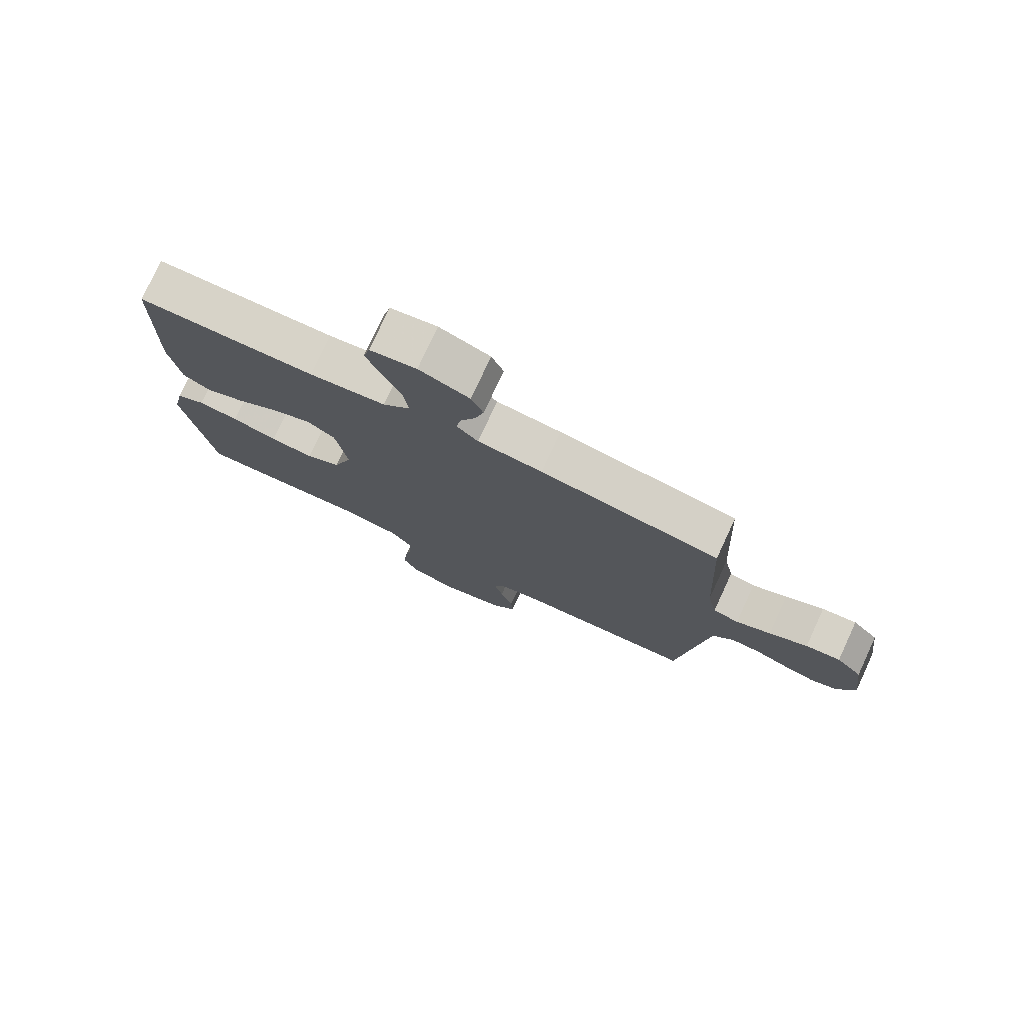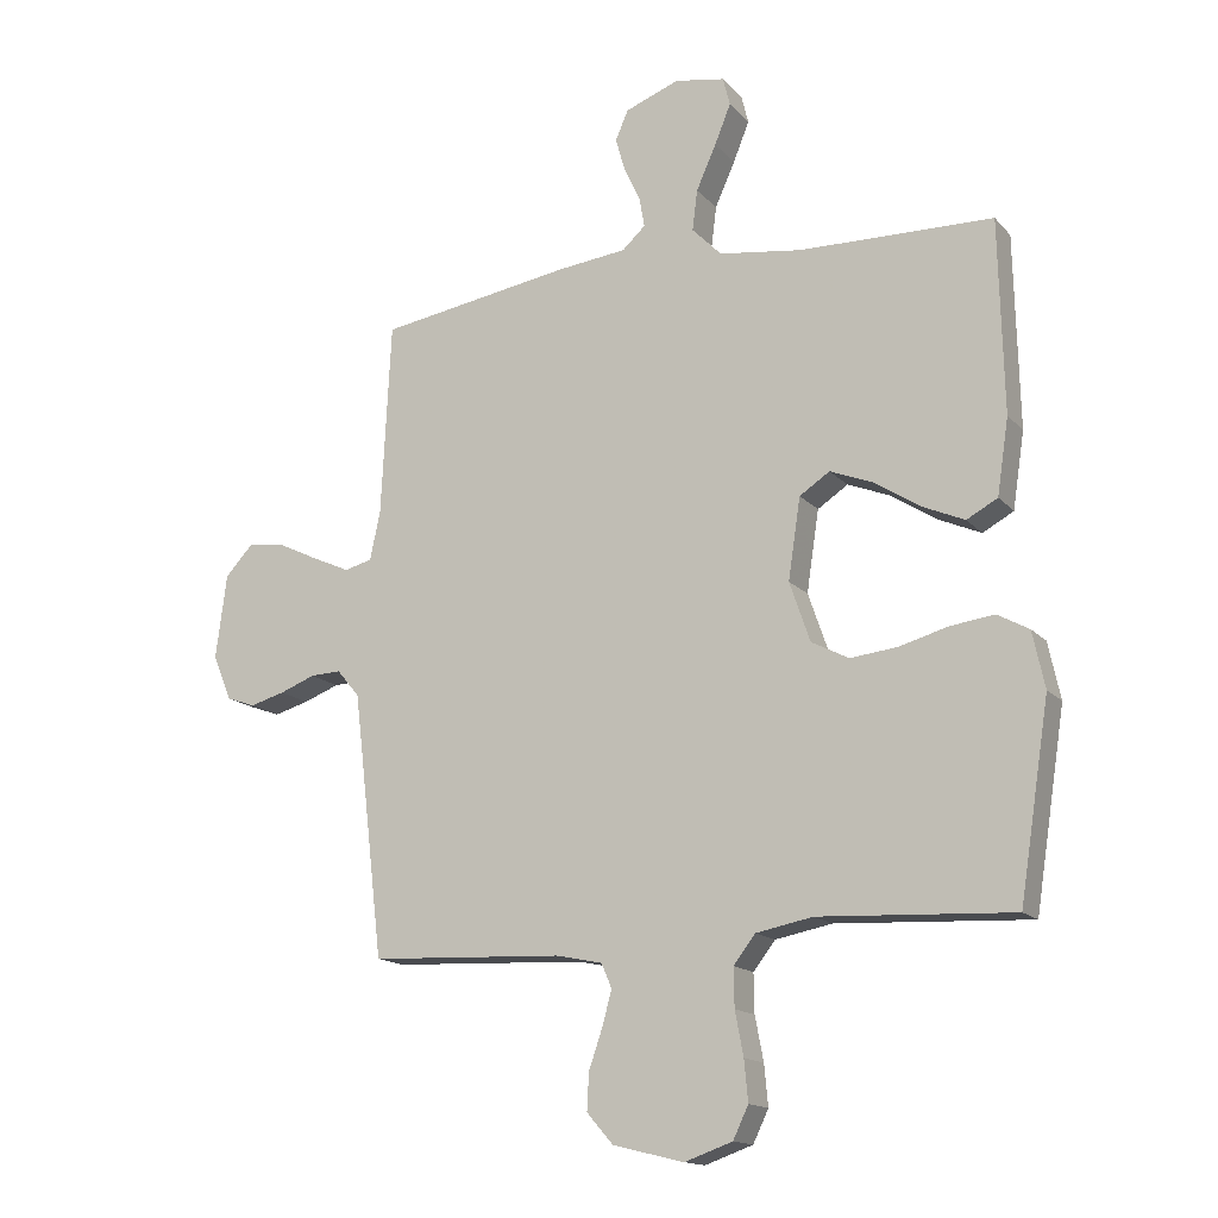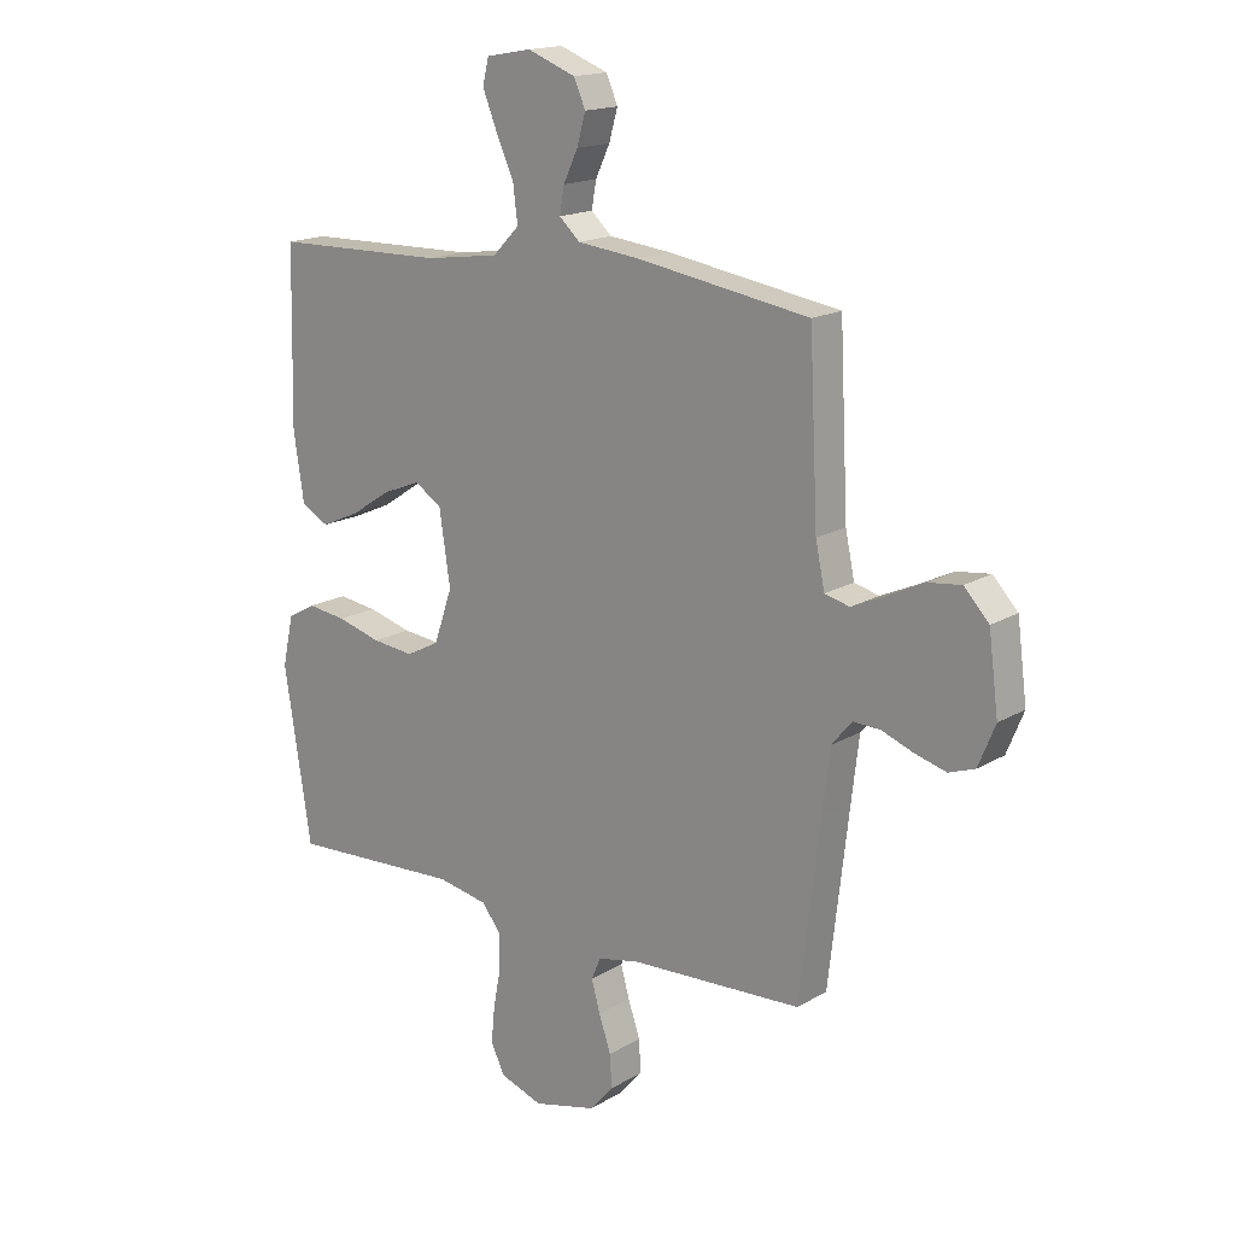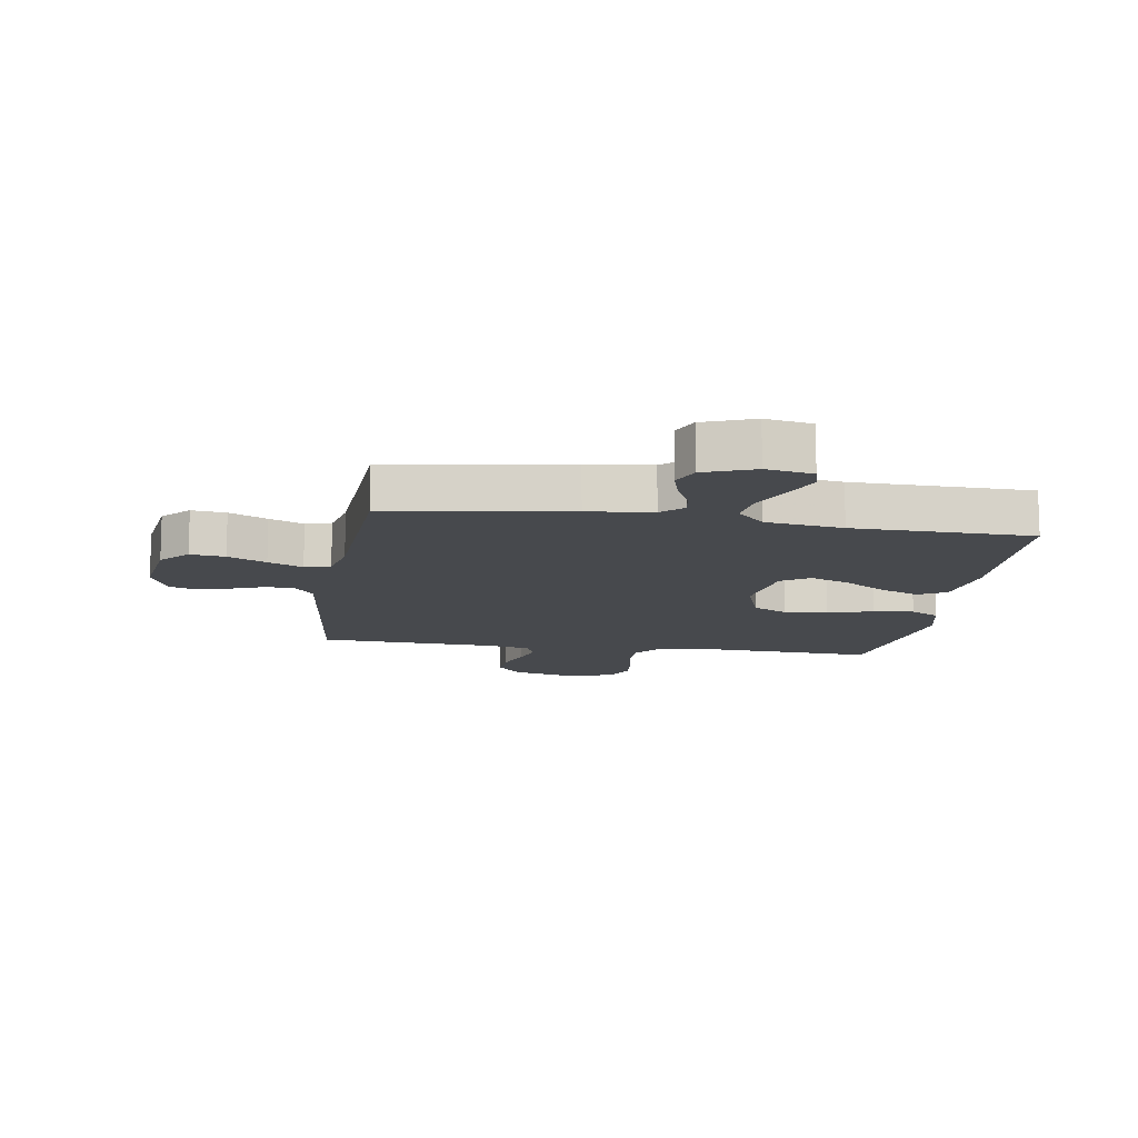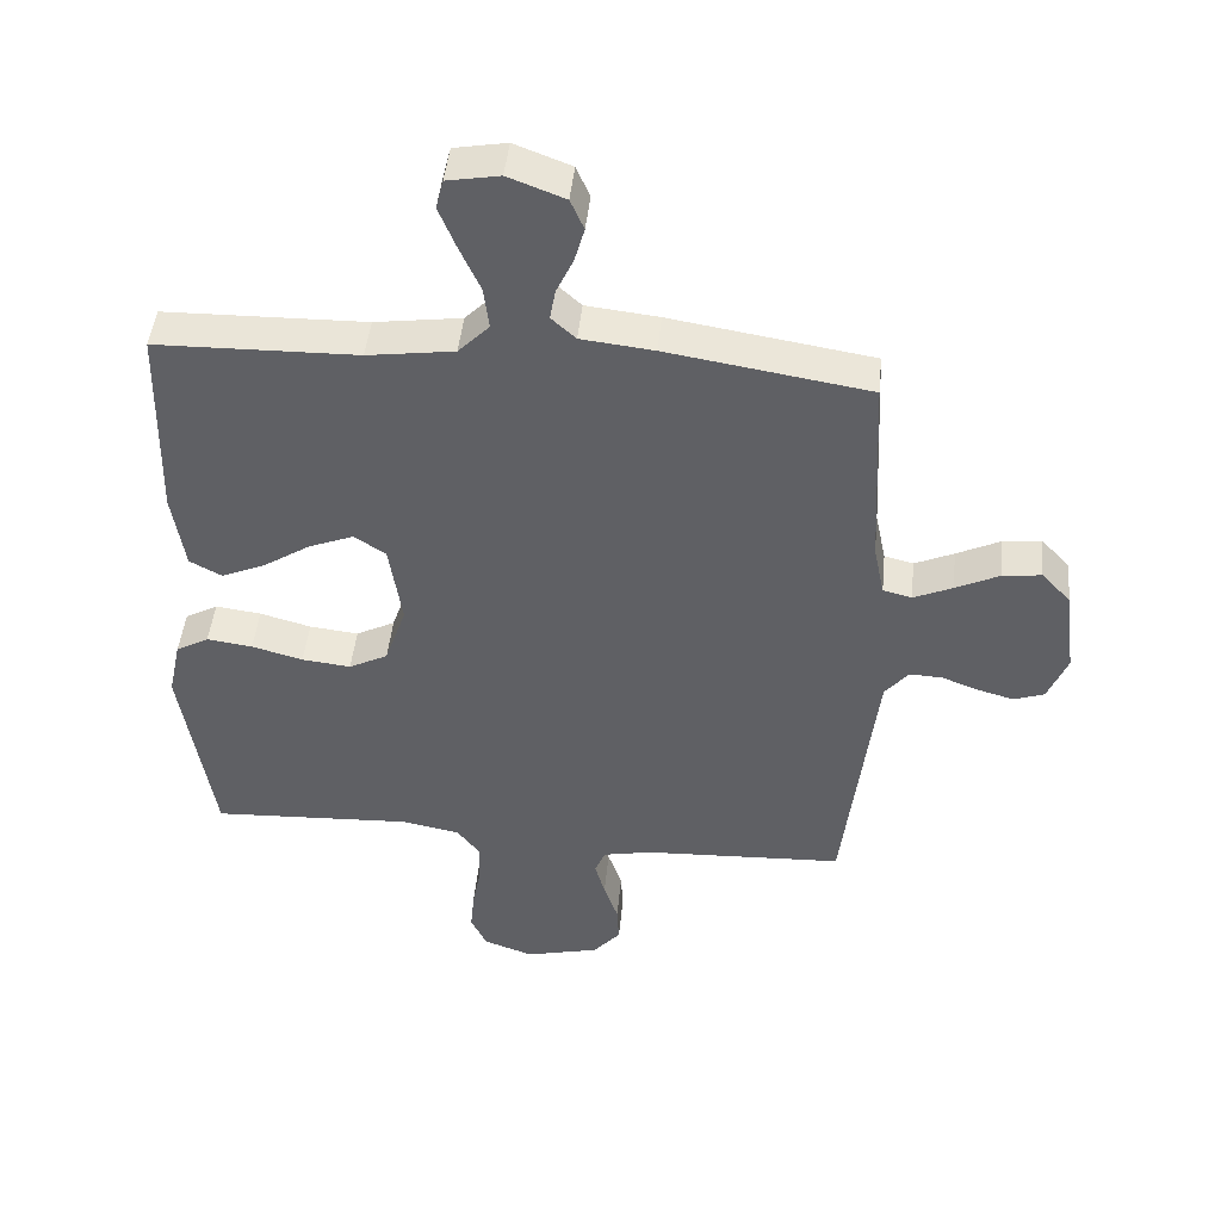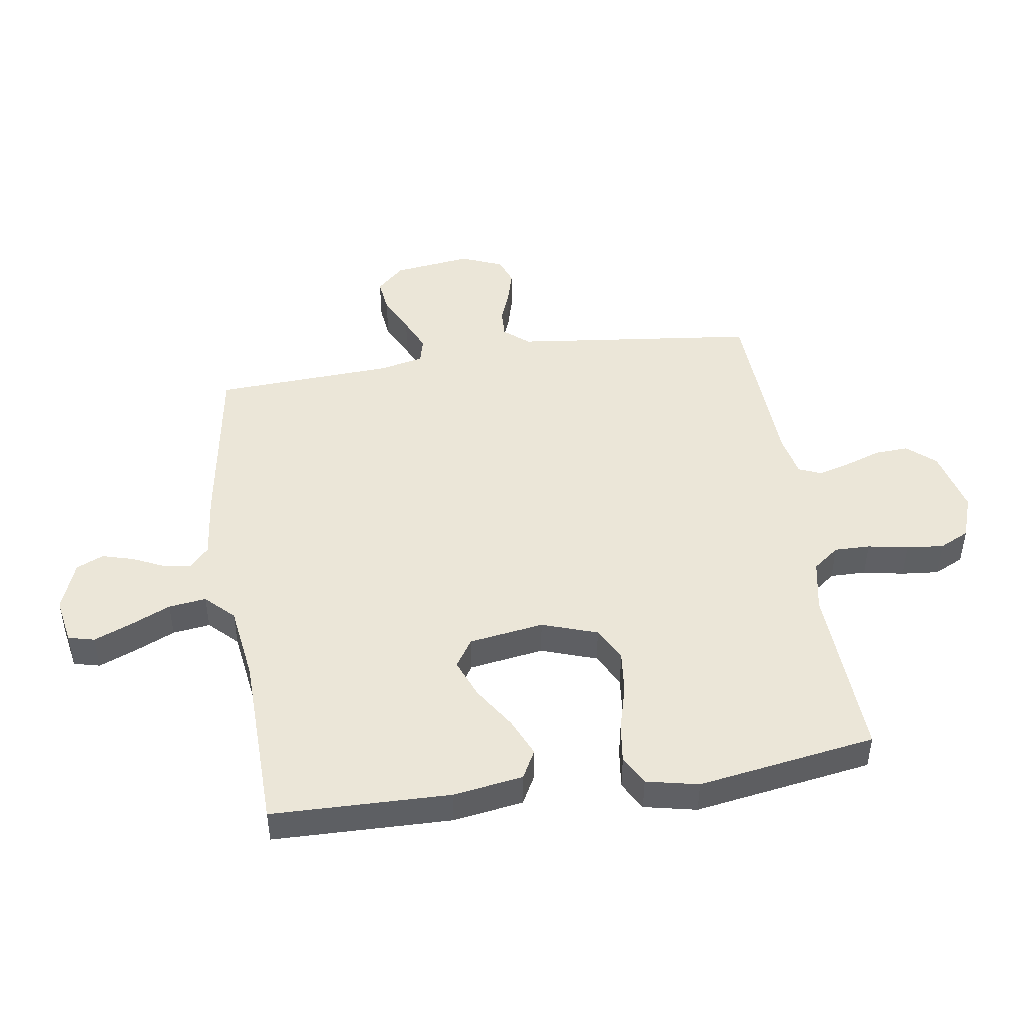
<metadata>
{"format":"obj","ext":"obj","renderer":"f3d","projection":"perspective","resolution":1024,"background":"white","views":[{"elev":77.2,"azim":-155.1,"up":"+Z"},{"elev":-15.2,"azim":26.4,"up":"+Z"},{"elev":16.7,"azim":-140.0,"up":"+Z"},{"elev":-12.3,"azim":-8.9,"up":"+Y"},{"elev":46.0,"azim":-174.3,"up":"+Z"},{"elev":46.6,"azim":81.3,"up":"+Y"}]}
</metadata>
<code>
v 0.5 0.07 -0.5
v 0.2 0.07 -0.485
v 0.112 0.07 -0.502
v 0.078 0.07 -0.546
v 0.079 0.07 -0.606
v 0.092 0.07 -0.674
v 0.098 0.07 -0.737
v 0.074 0.07 -0.787
v 0 0.07 -0.813
v -0.11 0.07 -0.786
v -0.151 0.07 -0.739
v -0.148 0.07 -0.682
v -0.127 0.07 -0.621
v -0.112 0.07 -0.567
v -0.128 0.07 -0.529
v -0.2 0.07 -0.514
v -0.5 0.07 -0.5
v -0.535 0.07 -0.2
v -0.548 0.07 -0.091
v -0.583 0.07 -0.049
v -0.631 0.07 -0.051
v -0.686 0.07 -0.072
v -0.74 0.07 -0.087
v -0.785 0.07 -0.071
v -0.814 0.07 0
v -0.797 0.07 0.131
v -0.754 0.07 0.177
v -0.696 0.07 0.17
v -0.632 0.07 0.139
v -0.574 0.07 0.113
v -0.531 0.07 0.124
v -0.515 0.07 0.2
v -0.5 0.07 0.5
v -0.2 0.07 0.548
v -0.092 0.07 0.56
v -0.056 0.07 0.593
v -0.064 0.07 0.639
v -0.089 0.07 0.692
v -0.104 0.07 0.745
v -0.084 0.07 0.791
v 0 0.07 0.823
v 0.078 0.07 0.809
v 0.089 0.07 0.765
v 0.064 0.07 0.703
v 0.033 0.07 0.634
v 0.025 0.07 0.571
v 0.071 0.07 0.524
v 0.2 0.07 0.506
v 0.5 0.07 0.5
v 0.507 0.07 0.2
v 0.489 0.07 0.082
v 0.441 0.07 0.056
v 0.375 0.07 0.085
v 0.304 0.07 0.131
v 0.238 0.07 0.157
v 0.191 0.07 0.126
v 0.172 0.07 0
v 0.204 0.07 -0.093
v 0.262 0.07 -0.123
v 0.335 0.07 -0.115
v 0.411 0.07 -0.094
v 0.479 0.07 -0.085
v 0.528 0.07 -0.112
v 0.547 0.07 -0.2
v 0.5 0 -0.5
v 0.2 0 -0.485
v 0.112 0 -0.502
v 0.078 0 -0.546
v 0.079 0 -0.606
v 0.092 0 -0.674
v 0.098 0 -0.737
v 0.074 0 -0.787
v 0 0 -0.813
v -0.11 0 -0.786
v -0.151 0 -0.739
v -0.148 0 -0.682
v -0.127 0 -0.621
v -0.112 0 -0.567
v -0.128 0 -0.529
v -0.2 0 -0.514
v -0.5 0 -0.5
v -0.535 0 -0.2
v -0.548 0 -0.091
v -0.583 0 -0.049
v -0.631 0 -0.051
v -0.686 0 -0.072
v -0.74 0 -0.087
v -0.785 0 -0.071
v -0.814 0 0
v -0.797 0 0.131
v -0.754 0 0.177
v -0.696 0 0.17
v -0.632 0 0.139
v -0.574 0 0.113
v -0.531 0 0.124
v -0.515 0 0.2
v -0.5 0 0.5
v -0.2 0 0.548
v -0.092 0 0.56
v -0.056 0 0.593
v -0.064 0 0.639
v -0.089 0 0.692
v -0.104 0 0.745
v -0.084 0 0.791
v 0 0 0.823
v 0.078 0 0.809
v 0.089 0 0.765
v 0.064 0 0.703
v 0.033 0 0.634
v 0.025 0 0.571
v 0.071 0 0.524
v 0.2 0 0.506
v 0.5 0 0.5
v 0.507 0 0.2
v 0.489 0 0.082
v 0.441 0 0.056
v 0.375 0 0.085
v 0.304 0 0.131
v 0.238 0 0.157
v 0.191 0 0.126
v 0.172 0 0
v 0.204 0 -0.093
v 0.262 0 -0.123
v 0.335 0 -0.115
v 0.411 0 -0.094
v 0.479 0 -0.085
v 0.528 0 -0.112
v 0.547 0 -0.2
f 64 1 2
f 63 64 2
f 62 63 2
f 61 62 2
f 60 61 2
f 59 60 2 3
f 58 59 3 4
f 57 58 4
f 56 57 4
f 52 53 54
f 51 52 54
f 50 51 54
f 49 50 54
f 48 49 54
f 47 48 54 55
f 46 47 55 56
f 43 44 45
f 42 43 45
f 41 42 45
f 40 41 45
f 39 40 45
f 38 39 45
f 37 38 45
f 36 37 45 46
f 46 56 4
f 36 46 4
f 35 36 4
f 35 4 5
f 34 35 5
f 33 34 5
f 32 33 5
f 27 28 29
f 26 27 29
f 25 26 29
f 24 25 29
f 23 24 29
f 22 23 29
f 21 22 29
f 20 21 29 30
f 19 20 30 31
f 16 17 18
f 19 31 32
f 18 19 32
f 16 18 32
f 15 16 32
f 11 12 13
f 10 11 13
f 9 10 13
f 8 9 13
f 7 8 13
f 6 7 13
f 5 6 13
f 5 13 14
f 15 32 5
f 5 14 15
f 66 65 128
f 66 128 127
f 66 127 126
f 66 126 125
f 66 125 124
f 67 66 124 123
f 68 67 123 122
f 68 122 121
f 68 121 120
f 118 117 116
f 118 116 115
f 118 115 114
f 118 114 113
f 118 113 112
f 119 118 112 111
f 120 119 111 110
f 109 108 107
f 109 107 106
f 109 106 105
f 109 105 104
f 109 104 103
f 109 103 102
f 109 102 101
f 110 109 101 100
f 68 120 110
f 68 110 100
f 68 100 99
f 69 68 99
f 69 99 98
f 69 98 97
f 69 97 96
f 93 92 91
f 93 91 90
f 93 90 89
f 93 89 88
f 93 88 87
f 93 87 86
f 93 86 85
f 94 93 85 84
f 95 94 84 83
f 82 81 80
f 96 95 83
f 96 83 82
f 96 82 80
f 96 80 79
f 77 76 75
f 77 75 74
f 77 74 73
f 77 73 72
f 77 72 71
f 77 71 70
f 77 70 69
f 78 77 69
f 69 96 79
f 79 78 69
f 1 65 66 2
f 2 66 67 3
f 3 67 68 4
f 4 68 69 5
f 5 69 70 6
f 6 70 71 7
f 7 71 72 8
f 8 72 73 9
f 9 73 74 10
f 10 74 75 11
f 11 75 76 12
f 12 76 77 13
f 13 77 78 14
f 14 78 79 15
f 15 79 80 16
f 16 80 81 17
f 17 81 82 18
f 18 82 83 19
f 19 83 84 20
f 20 84 85 21
f 21 85 86 22
f 22 86 87 23
f 23 87 88 24
f 24 88 89 25
f 25 89 90 26
f 26 90 91 27
f 27 91 92 28
f 28 92 93 29
f 29 93 94 30
f 30 94 95 31
f 31 95 96 32
f 32 96 97 33
f 33 97 98 34
f 34 98 99 35
f 35 99 100 36
f 36 100 101 37
f 37 101 102 38
f 38 102 103 39
f 39 103 104 40
f 40 104 105 41
f 41 105 106 42
f 42 106 107 43
f 43 107 108 44
f 44 108 109 45
f 45 109 110 46
f 46 110 111 47
f 47 111 112 48
f 48 112 113 49
f 49 113 114 50
f 50 114 115 51
f 51 115 116 52
f 52 116 117 53
f 53 117 118 54
f 54 118 119 55
f 55 119 120 56
f 56 120 121 57
f 57 121 122 58
f 58 122 123 59
f 59 123 124 60
f 60 124 125 61
f 61 125 126 62
f 62 126 127 63
f 63 127 128 64
f 64 128 65 1

</code>
